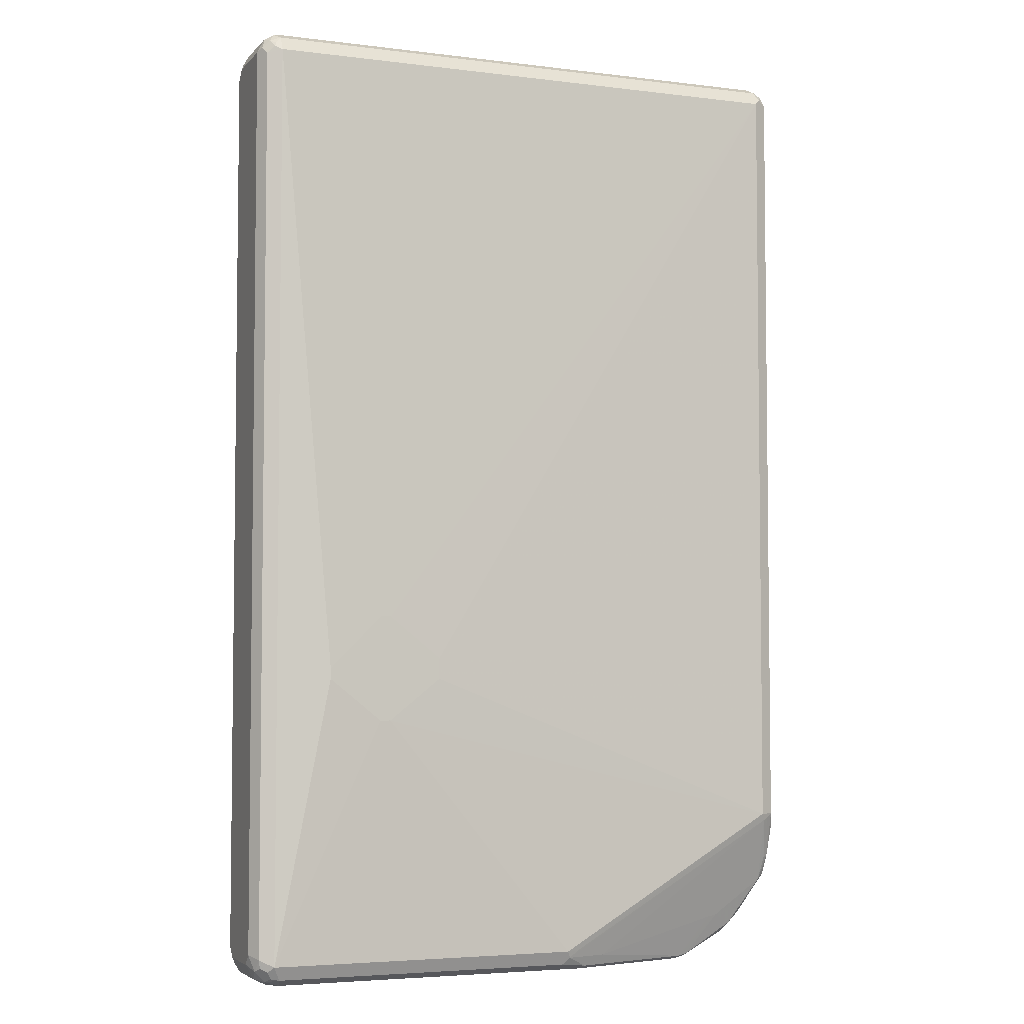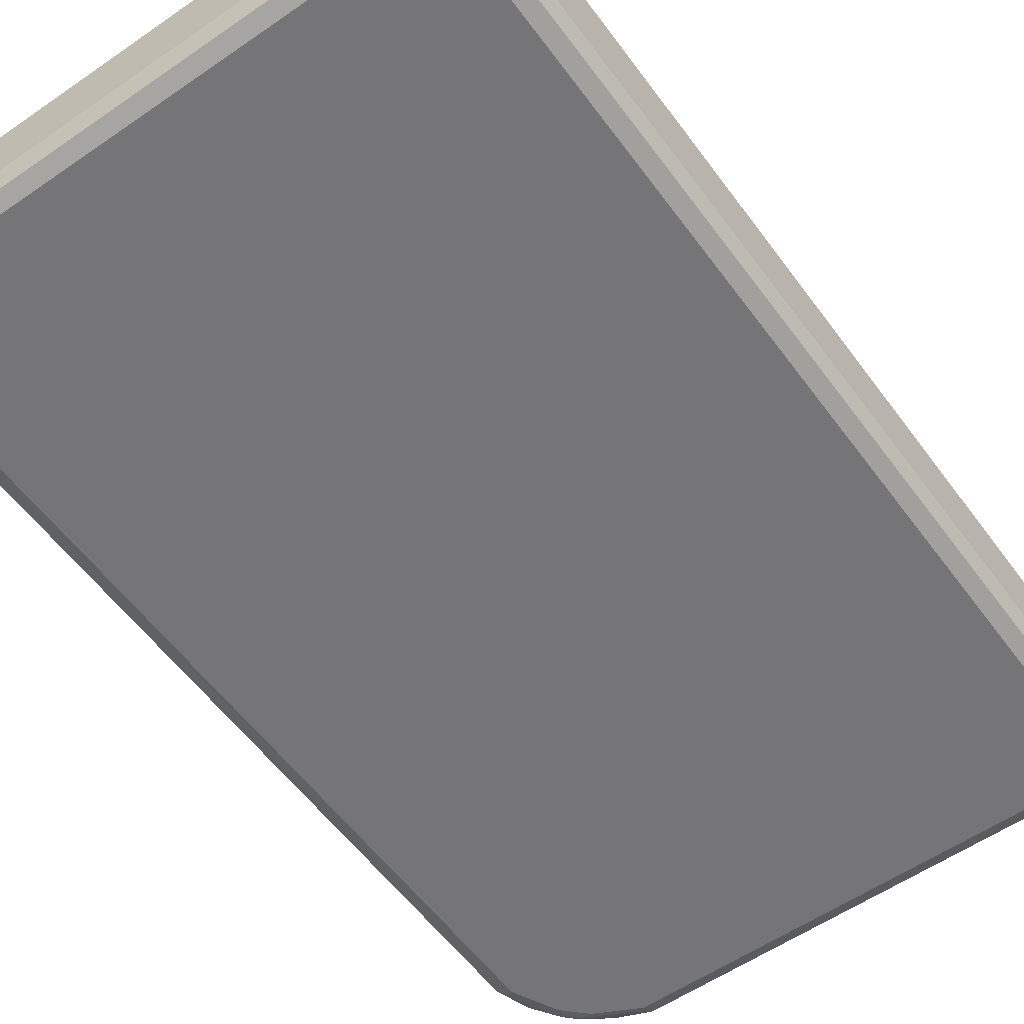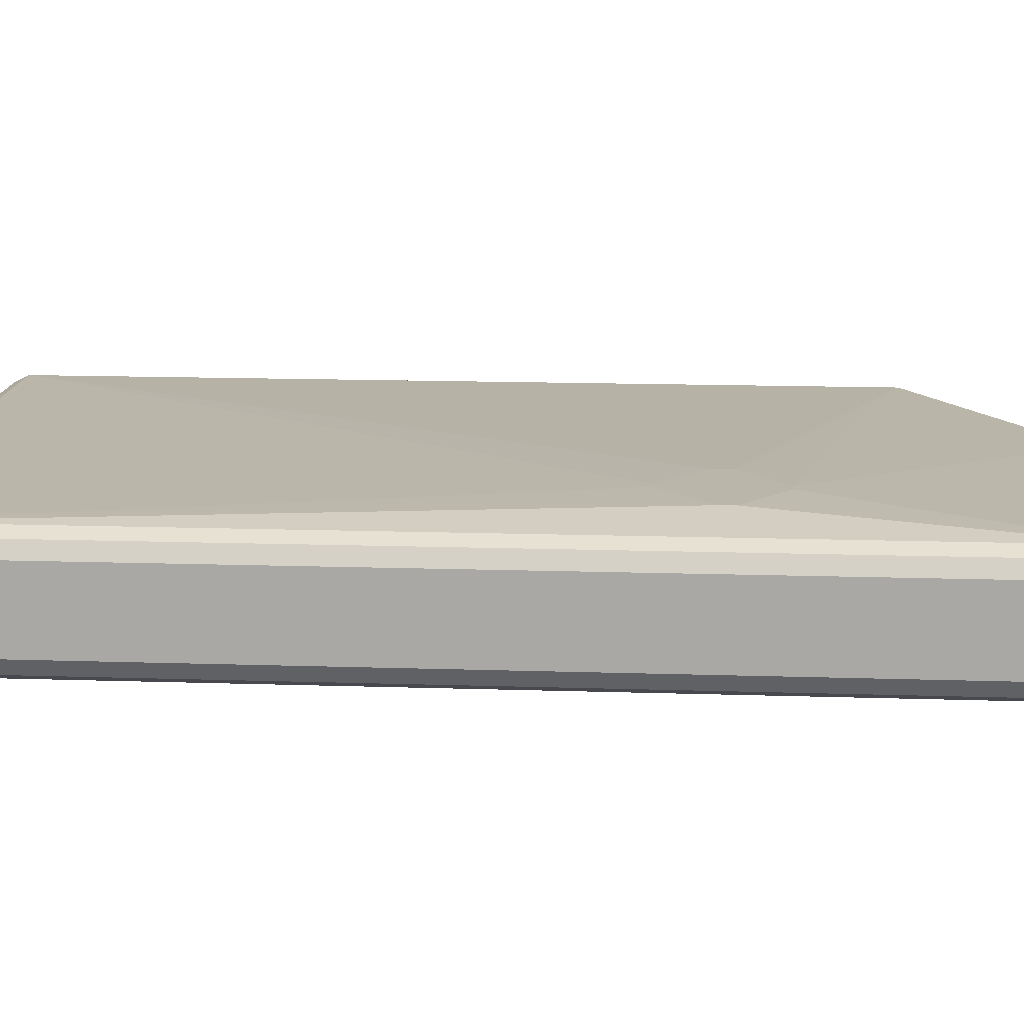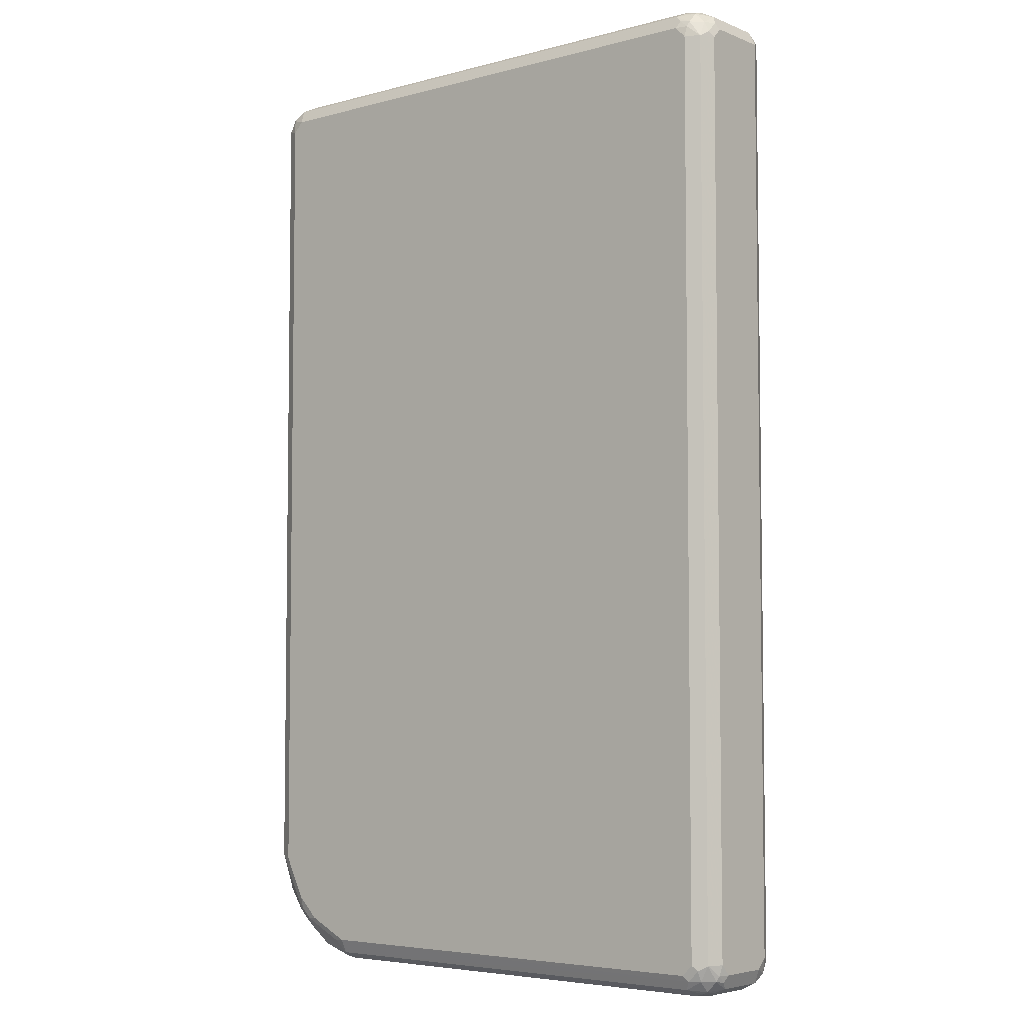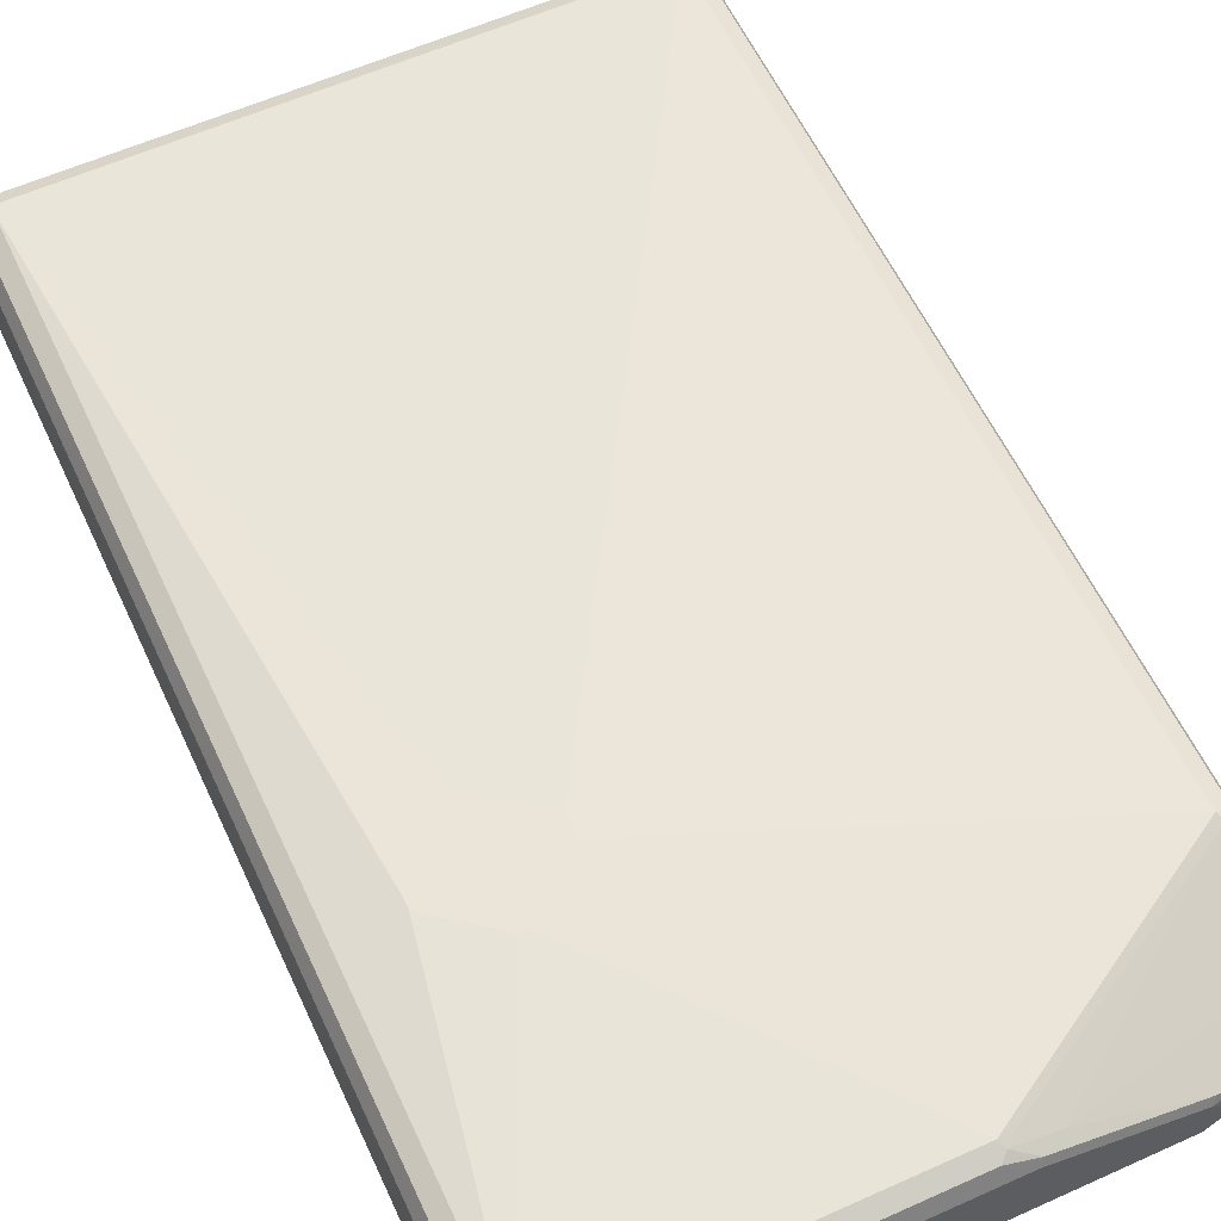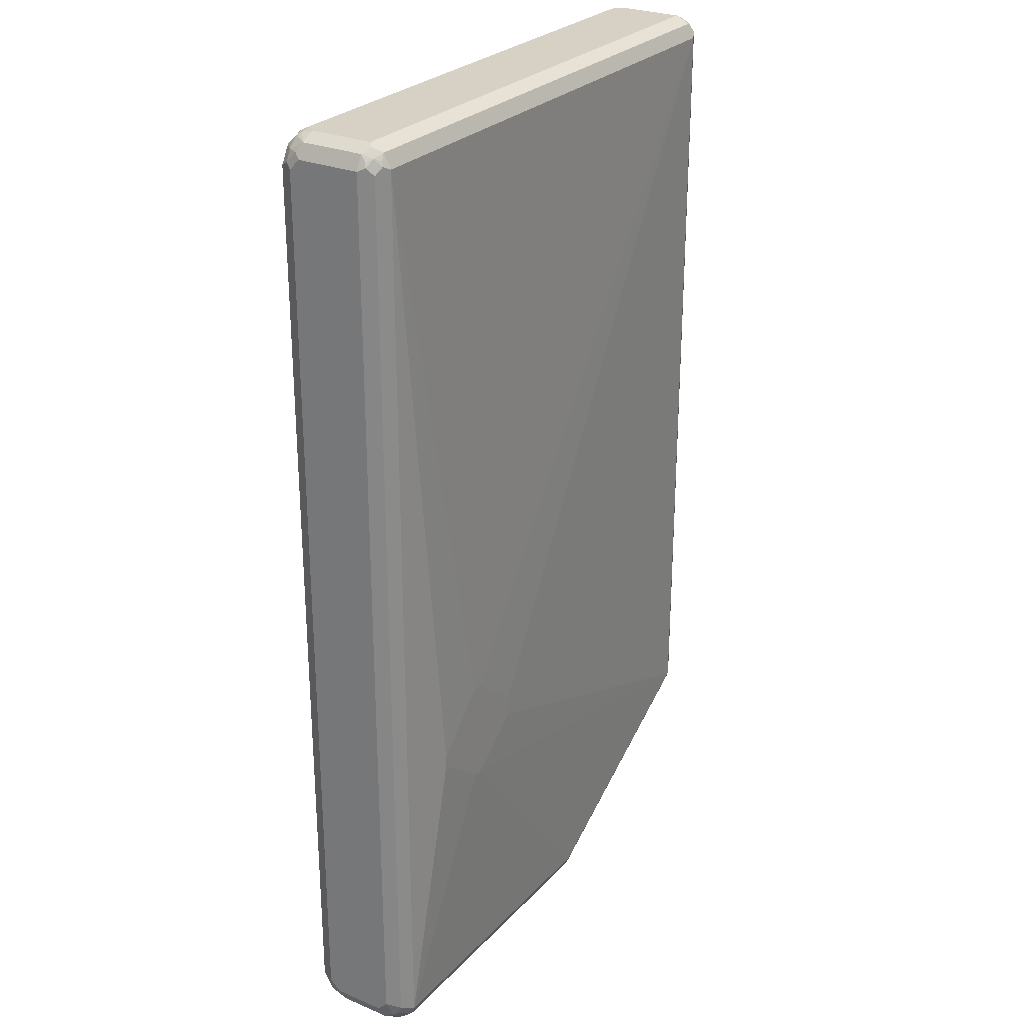
<metadata>
{"format":"obj","ext":"obj","renderer":"f3d","projection":"perspective","resolution":1024,"background":"white","views":[{"elev":-4.5,"azim":-21.8,"up":"+Y"},{"elev":-56.6,"azim":-144.2,"up":"+Z"},{"elev":14.0,"azim":-85.8,"up":"+Z"},{"elev":-5.1,"azim":-140.4,"up":"+Y"},{"elev":59.0,"azim":-24.8,"up":"+Z"},{"elev":27.0,"azim":-57.1,"up":"+Y"}]}
</metadata>
<code>
v 0.5207 0.818 -0.05579
v 0.5113 0.8274 -0.08368
v 0.5082 0.8428 -0.06197
v 0.5207 0.818 0.05579
v 0.5207 0.7994 -0.07437
v 0.4927 0.8274 -0.1023
v 0.4927 0.846 -0.08368
v 0.5082 0.8056 -0.09916
v 0.5082 0.8428 0.04958
v 0.4835 0.8554 -0.05579
v 0.5144 0.8304 0.06197
v 0.5082 0.818 0.08058
v 0.5207 -0.595 0.05579
v 0.5207 -0.6693 -0.07437
v 0.4648 0.818 -0.1116
v 0.471 0.8428 -0.09916
v 0.4835 0.7994 -0.1116
v 0.4803 0.815 -0.1085
v 0.4648 0.8554 -0.07437
v 0.5082 -0.6631 -0.09916
v 0.4835 0.8554 0.05579
v 0.4958 0.849 0.06197
v 0.502 0.8366 0.07437
v 0.5113 0.8274 0.06972
v 0.4927 0.8274 0.08831
v 0.4835 0.818 0.09296
v 0.5082 -0.5764 0.08058
v 0.5144 -0.595 0.06817
v 0.516 -0.6042 0.06507
v 0.516 -0.6601 0.04648
v 0.5207 -0.6507 0.03718
v 0.5207 -0.6879 -0.05579
v 0.516 -0.6903 -0.07437
v 0.5144 -0.6755 -0.08676
v -0.4648 0.818 -0.1116
v -0.4586 0.8428 -0.09916
v 0.4835 -0.6693 -0.1116
v -0.4648 0.8554 -0.07437
v 0.4958 -0.7313 -0.08676
v 0.4927 -0.6926 -0.1023
v 0.4958 -0.6755 -0.1054
v -0.4835 0.8554 0.05579
v -0.4927 0.8507 0.06507
v 0.4835 0.8428 0.08058
v 0.4927 0.846 0.06972
v -0.4835 0.8428 0.08058
v -0.4835 0.818 0.09296
v -0.2789 -0.2045 0.1116
v -0.1859 -0.2788 0.1116
v 0.4835 -0.5764 0.09296
v 0.4896 -0.5888 0.08676
v 0.4973 -0.5856 0.08368
v 0.4997 -0.595 0.07903
v 0.5044 -0.6136 0.06972
v 0.5082 -0.6631 0.04958
v 0.5044 -0.7065 0.03252
v 0.516 -0.6973 0.02789
v 0.5207 -0.6879 0.01859
v 0.4788 -0.7716 -0.009283
v 0.4835 -0.7623 -0.05579
v 0.502 -0.7251 -0.07437
v 0.5113 -0.6926 -0.08368
v -0.4835 0.7994 -0.1116
v -0.4857 0.818 -0.1069
v -0.471 0.8304 -0.1054
v -0.488 0.8274 -0.1023
v -0.488 0.846 -0.08368
v -0.471 0.849 -0.08676
v 0.4772 -0.7127 -0.1054
v 0.4463 -0.7437 -0.1116
v -0.4857 0.8507 -0.07437
v -0.4835 0.8554 -0.05579
v 0.4927 -0.739 -0.08368
v 0.4741 -0.767 -0.08368
v 0.4555 -0.767 -0.1023
v -0.5082 0.8428 -0.05579
v -0.5082 0.8428 0.05579
v -0.502 0.8366 0.07437
v -0.4927 0.8321 0.08368
v -0.4958 0.8242 0.08676
v -0.5082 0.8118 0.08058
v -0.4835 -0.818 0.09296
v -0.3905 -0.2974 0.1116
v -0.2974 -0.2045 0.1116
v -0.1859 -0.316 0.1116
v -0.2789 -0.3903 0.1116
v 0.07431 -0.818 0.09296
v 0.0952 -0.818 0.08831
v 0.08053 -0.8304 0.08676
v 0.1549 -0.8304 0.06817
v 0.3966 -0.7747 0.03097
v 0.4114 -0.7623 0.03252
v 0.4137 -0.7716 0.02789
v 0.4896 -0.7189 0.03097
v 0.4508 -0.7902 0.009283
v 0.4695 -0.7716 0.009283
v 0.471 -0.7871 -0.01859
v 0.471 -0.7871 -0.05579
v 0.4896 -0.7499 -0.07437
v -0.5082 0.7994 -0.09916
v -0.4835 -0.7994 -0.1116
v -0.5067 0.8274 -0.08368
v 0.4586 -0.7499 -0.1054
v 0.4463 -0.7646 -0.1069
v 0.4091 -0.7809 -0.1116
v 0.437 -0.8041 -0.08368
v 0.437 -0.7855 -0.1023
v -0.516 0.8274 -0.06507
v -0.5113 0.8321 0.06507
v -0.5207 0.818 0.05579
v -0.5144 0.8242 0.06817
v -0.5082 -0.8056 0.08058
v -0.4927 -0.8274 0.08368
v -0.471 -0.8428 0.08058
v -0.2974 -0.3903 0.1116
v -0.3905 -0.316 0.1116
v 0.06809 -0.8428 0.08058
v 0.1177 -0.849 0.06817
v 0.1921 -0.849 0.04958
v 0.3409 -0.849 0.01238
v 0.3579 -0.846 0.009283
v 0.4338 -0.8118 -0.006181
v 0.4416 -0.8088 -0.009283
v 0.4525 -0.8056 -0.01859
v 0.4525 -0.8056 -0.05579
v -0.5207 0.7994 -0.07437
v -0.516 0.8088 -0.08368
v -0.5082 -0.7994 -0.09916
v -0.4648 -0.818 -0.1116
v -0.4927 -0.8088 -0.1069
v 0.4276 -0.7832 -0.1069
v 0.3905 -0.8018 -0.1069
v 0.3346 -0.818 -0.1116
v 0.437 -0.8135 -0.06507
v 0.3998 -0.8321 -0.08368
v 0.4091 -0.8056 -0.09916
v -0.5207 0.818 -0.05579
v -0.5207 -0.7994 0.05579
v -0.5113 -0.8274 0.06507
v -0.5051 -0.8212 0.07748
v -0.4927 -0.846 0.06507
v -0.4865 -0.8398 0.07748
v -0.4648 -0.8554 0.05579
v 0.1115 -0.8554 0.05579
v 0.2603 -0.8554 0.01859
v 0.3346 -0.8554 -0
v 0.3555 -0.8507 -0
v 0.3533 -0.8554 -0.01859
v -0.5207 -0.7994 -0.07437
v -0.4927 -0.8274 -0.09761
v -0.5113 -0.8274 -0.07903
v -0.516 -0.818 -0.07669
v -0.4741 -0.8274 -0.1069
v 0.3533 -0.8204 -0.1069
v 0.3346 -0.8428 -0.09916
v 0.3533 -0.8554 -0.05579
v 0.3626 -0.8507 -0.06507
v 0.3439 -0.8507 -0.08368
v -0.5207 -0.818 0.03718
v -0.5082 -0.8428 0.04338
v -0.4835 -0.8554 0.03718
v -0.5207 -0.818 -0.05579
v -0.4648 -0.8428 -0.09916
v -0.4927 -0.846 -0.07903
v -0.5082 -0.8428 -0.04958
v -0.5144 -0.8304 -0.06197
v 0.3346 -0.8554 -0.07437
v -0.4648 -0.8554 -0.07437
v -0.4835 -0.8554 -0.05579
v -0.4835 -0.8507 -0.07669
v -0.4958 -0.849 -0.06197
f 1 2 3
f 97 125 98
f 97 124 125
f 96 124 97
f 95 124 96
f 95 123 124
f 95 122 123
f 95 121 122
f 93 121 95
f 93 120 121
f 93 95 94
f 91 120 93
f 91 93 92
f 90 120 91
f 90 119 120
f 89 119 90
f 89 118 119
f 89 117 118
f 100 126 127
f 87 89 88
f 100 127 102
f 100 149 126
f 109 110 111
f 108 137 110
f 108 127 137
f 107 136 131
f 107 135 136
f 106 135 107
f 106 134 135
f 106 125 134
f 105 154 133
f 105 132 154
f 105 131 132
f 104 131 105
f 104 107 131
f 102 127 108
f 101 130 128
f 101 153 130
f 101 129 153
f 100 128 149
f 110 137 126
f 87 117 89
f 82 86 115
f 74 125 106
f 74 98 125
f 74 99 98
f 73 99 74
f 71 76 72
f 70 104 105
f 70 103 104
f 69 103 70
f 69 75 103
f 67 71 68
f 67 76 71
f 67 102 76
f 66 100 102
f 66 102 67
f 64 66 65
f 64 100 66
f 63 128 100
f 74 106 107
f 82 115 116
f 74 107 75
f 75 104 103
f 82 87 86
f 82 117 87
f 82 114 117
f 82 113 114
f 82 112 113
f 81 138 112
f 81 110 138
f 81 111 110
f 78 80 79
f 78 81 80
f 78 111 81
f 78 109 111
f 77 110 109
f 77 108 110
f 77 109 78
f 76 108 77
f 76 102 108
f 75 107 104
f 110 126 149
f 110 149 162
f 110 162 159
f 150 163 164
f 150 153 163
f 149 152 162
f 146 148 147
f 143 145 144
f 143 146 145
f 143 148 146
f 143 156 148
f 143 167 156
f 143 168 167
f 143 169 168
f 143 161 169
f 141 161 143
f 141 160 161
f 139 160 141
f 139 159 160
f 138 159 139
f 150 164 151
f 135 155 136
f 151 164 165
f 151 166 152
f 165 171 169
f 164 171 165
f 164 170 171
f 163 170 164
f 163 168 170
f 160 169 161
f 160 165 169
f 159 165 160
f 159 166 165
f 159 162 166
f 158 168 163
f 158 167 168
f 156 158 157
f 156 167 158
f 155 158 163
f 153 155 163
f 152 166 162
f 151 165 166
f 135 158 155
f 135 157 158
f 135 156 157
f 120 145 146
f 119 145 120
f 119 144 145
f 118 144 119
f 117 144 118
f 114 144 117
f 114 143 144
f 114 141 143
f 114 142 141
f 113 142 114
f 113 141 142
f 113 139 141
f 113 140 139
f 112 140 113
f 112 139 140
f 112 138 139
f 110 159 138
f 120 146 147
f 120 147 121
f 121 147 122
f 122 147 123
f 134 156 135
f 134 148 156
f 133 155 153
f 133 154 155
f 132 155 154
f 132 136 155
f 131 136 132
f 130 153 150
f 63 101 128
f 129 133 153
f 128 151 152
f 128 150 151
f 128 130 150
f 126 137 127
f 124 134 125
f 124 148 134
f 124 147 148
f 123 147 124
f 128 152 149
f 63 100 64
f 61 99 73
f 60 99 61
f 15 101 63
f 15 129 101
f 15 133 129
f 15 105 133
f 15 70 105
f 15 37 70
f 15 17 37
f 15 18 17
f 14 34 20
f 14 33 34
f 14 32 33
f 13 30 31
f 13 29 30
f 13 28 29
f 13 27 28
f 12 50 27
f 12 26 50
f 15 63 35
f 12 25 26
f 15 35 65
f 15 36 16
f 26 47 84
f 25 47 26
f 25 46 47
f 25 44 46
f 23 44 25
f 23 45 44
f 22 45 23
f 21 45 22
f 21 44 45
f 21 43 44
f 21 42 43
f 20 41 37
f 20 40 41
f 20 39 40
f 20 34 39
f 16 38 19
f 16 36 38
f 15 65 36
f 12 23 25
f 12 24 23
f 11 24 12
f 3 21 9
f 3 10 21
f 3 7 10
f 2 8 6
f 2 5 8
f 2 7 3
f 2 6 7
f 1 5 2
f 1 14 5
f 1 32 14
f 1 58 32
f 1 31 58
f 1 13 31
f 1 4 13
f 1 11 4
f 1 9 11
f 1 3 9
f 4 11 12
f 4 12 27
f 4 27 13
f 5 14 20
f 11 23 24
f 10 42 21
f 10 72 42
f 10 38 72
f 10 19 38
f 9 23 11
f 9 22 23
f 9 21 22
f 26 84 48
f 8 37 17
f 7 19 10
f 7 16 19
f 6 18 15
f 6 17 18
f 6 8 17
f 6 16 7
f 6 15 16
f 5 20 8
f 8 20 37
f 168 169 170
f 26 48 49
f 26 85 50
f 50 85 86
f 48 85 49
f 48 86 85
f 48 115 86
f 48 116 115
f 48 83 116
f 48 84 83
f 47 83 84
f 47 116 83
f 47 82 116
f 47 112 82
f 47 81 112
f 47 80 81
f 47 79 80
f 46 79 47
f 46 78 79
f 43 46 44
f 50 86 87
f 43 78 46
f 50 87 88
f 51 54 53
f 60 98 99
f 59 98 60
f 59 97 98
f 59 96 97
f 57 96 59
f 56 96 57
f 56 95 96
f 56 94 95
f 56 93 94
f 56 92 93
f 51 56 55
f 51 92 56
f 51 91 92
f 51 90 91
f 51 89 90
f 51 88 89
f 51 53 52
f 50 88 51
f 43 77 78
f 43 76 77
f 43 72 76
f 32 60 61
f 32 59 60
f 32 57 59
f 32 58 57
f 30 58 31
f 30 57 58
f 30 56 57
f 30 55 56
f 30 51 55
f 30 54 51
f 27 29 28
f 27 30 29
f 27 54 30
f 27 53 54
f 27 52 53
f 27 51 52
f 27 50 51
f 32 61 33
f 33 61 39
f 33 39 62
f 33 62 34
f 42 72 43
f 40 69 41
f 40 75 69
f 39 75 40
f 39 74 75
f 39 73 74
f 39 61 73
f 38 71 72
f 26 49 85
f 38 68 71
f 37 41 69
f 36 68 38
f 36 67 68
f 36 66 67
f 36 65 66
f 35 64 65
f 35 63 64
f 34 62 39
f 37 69 70
f 169 171 170

</code>
